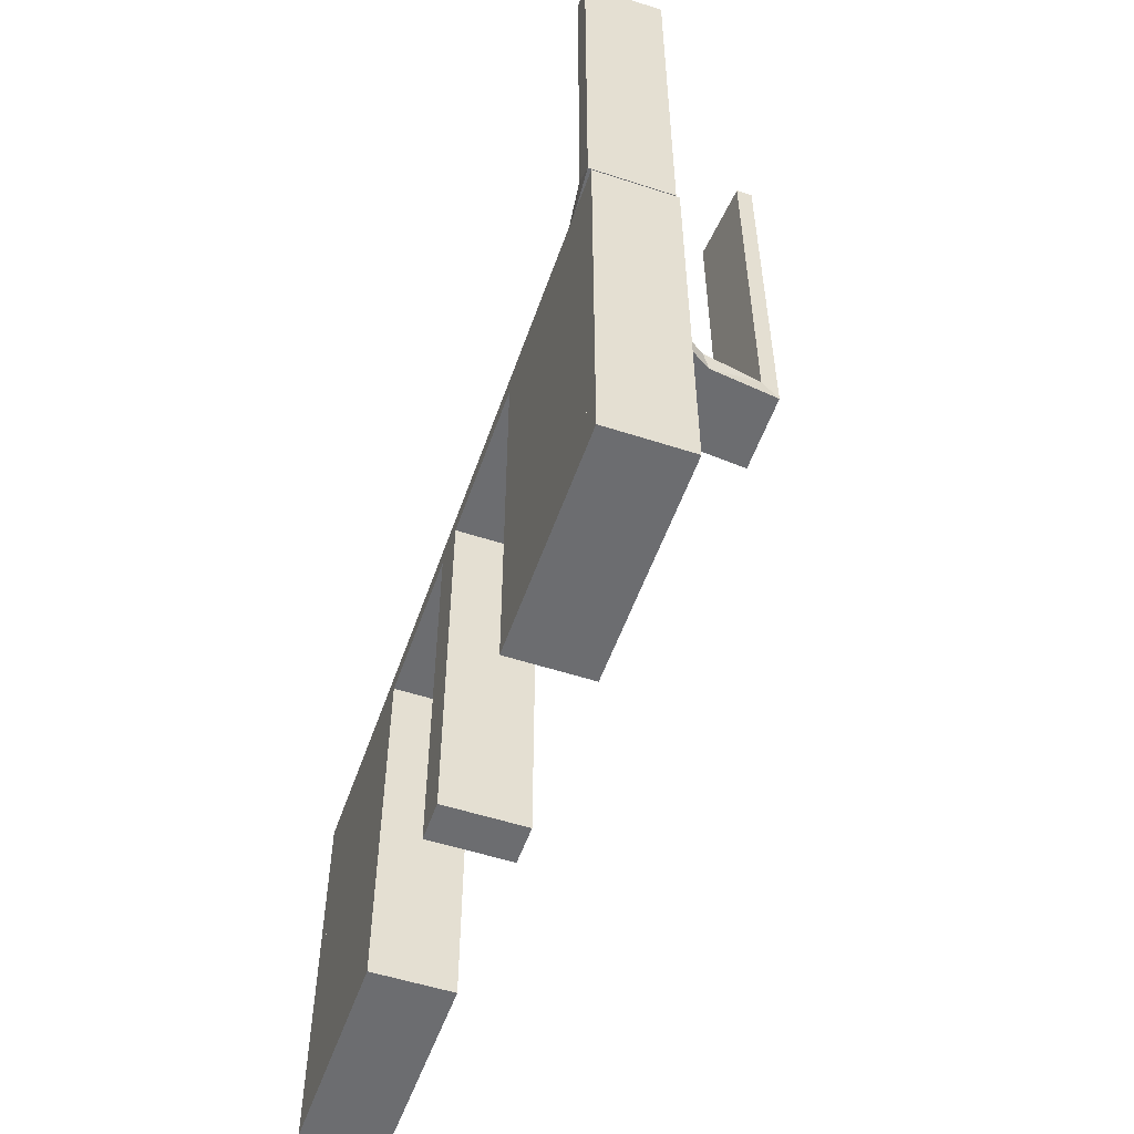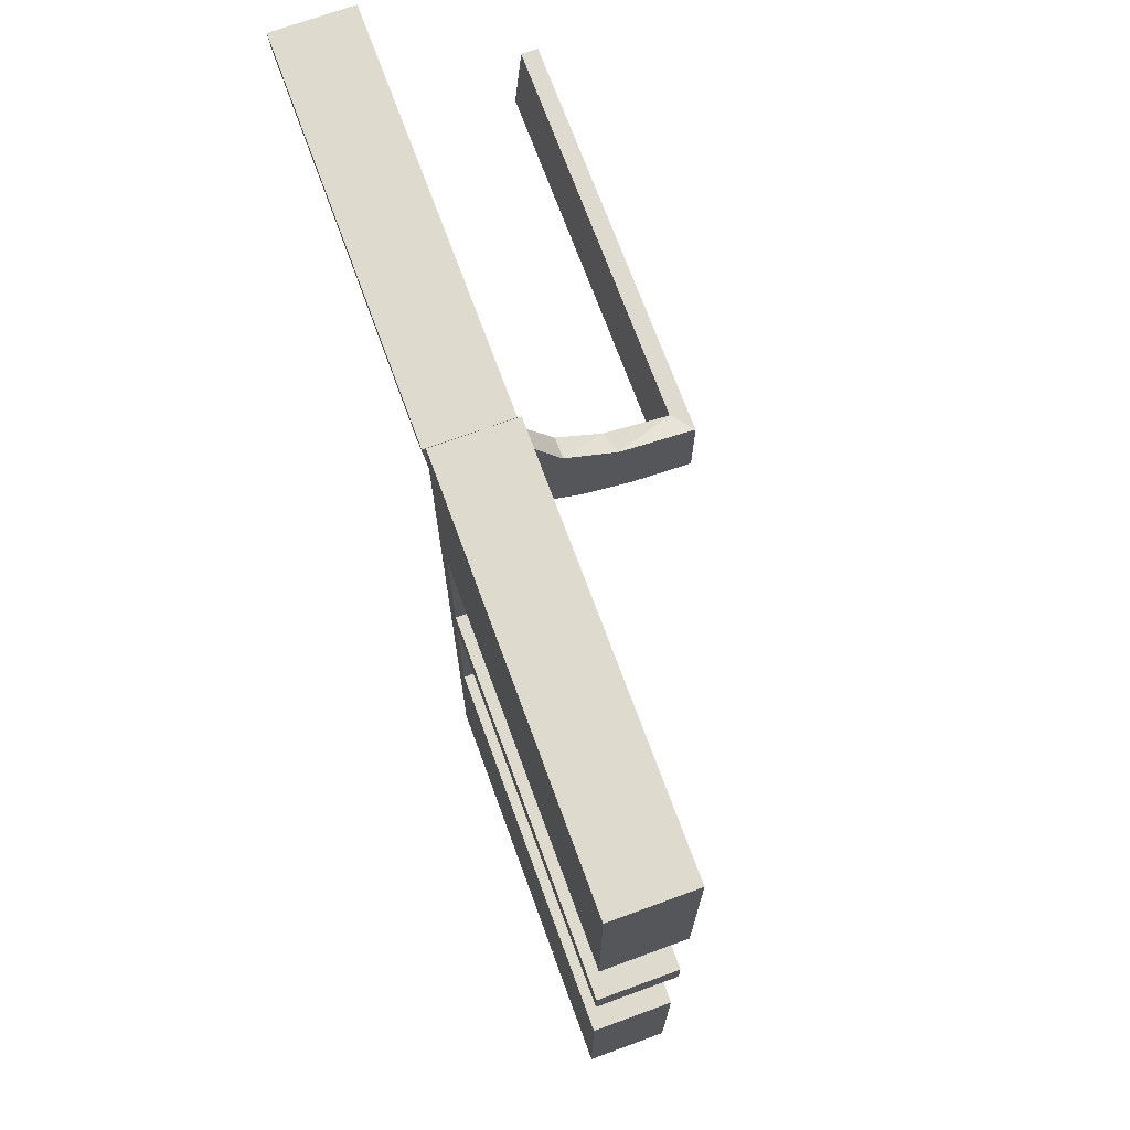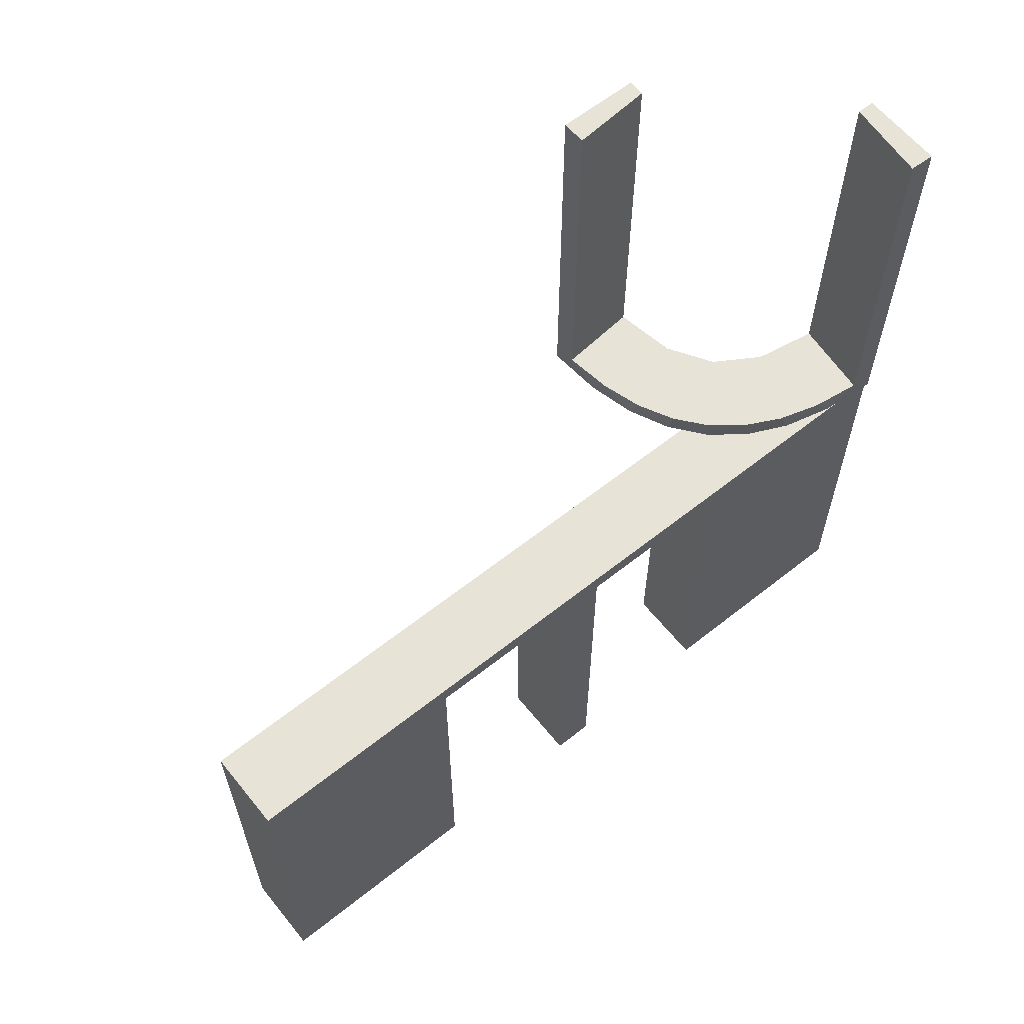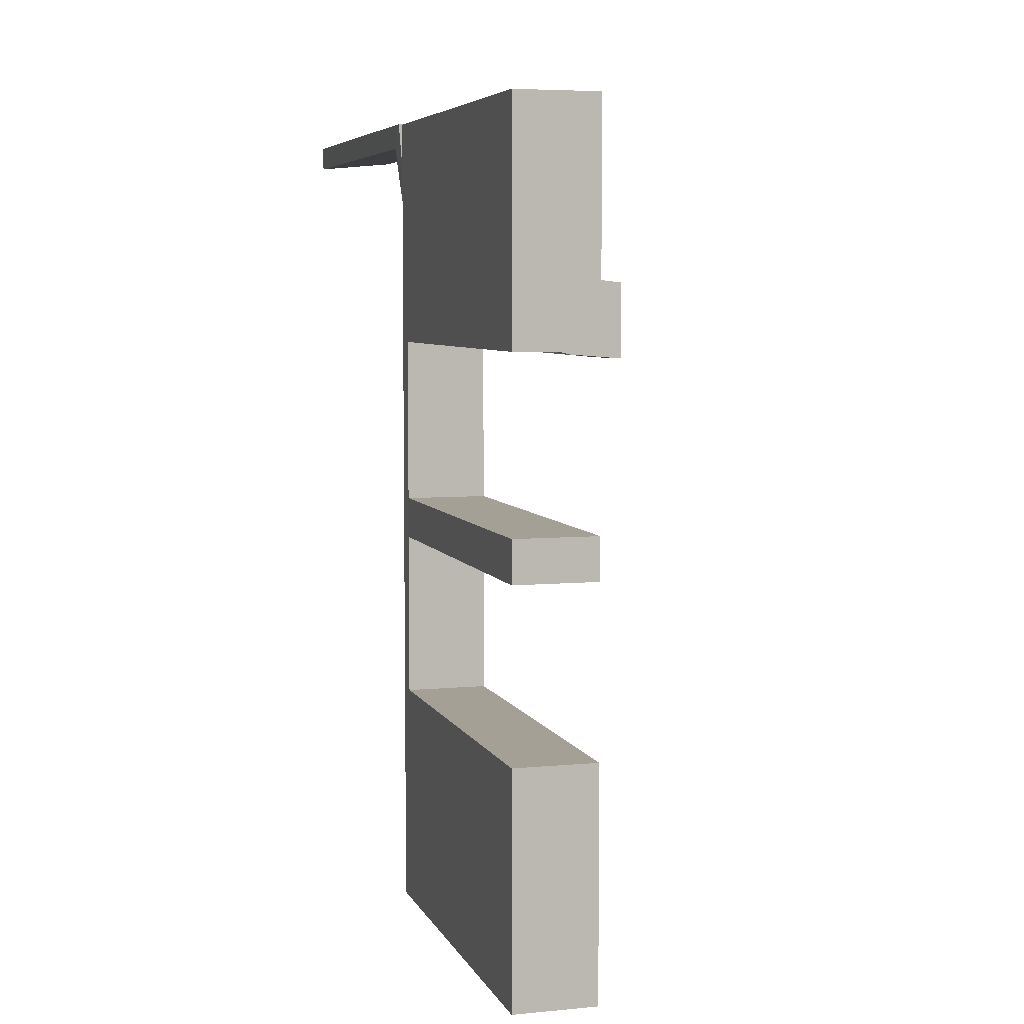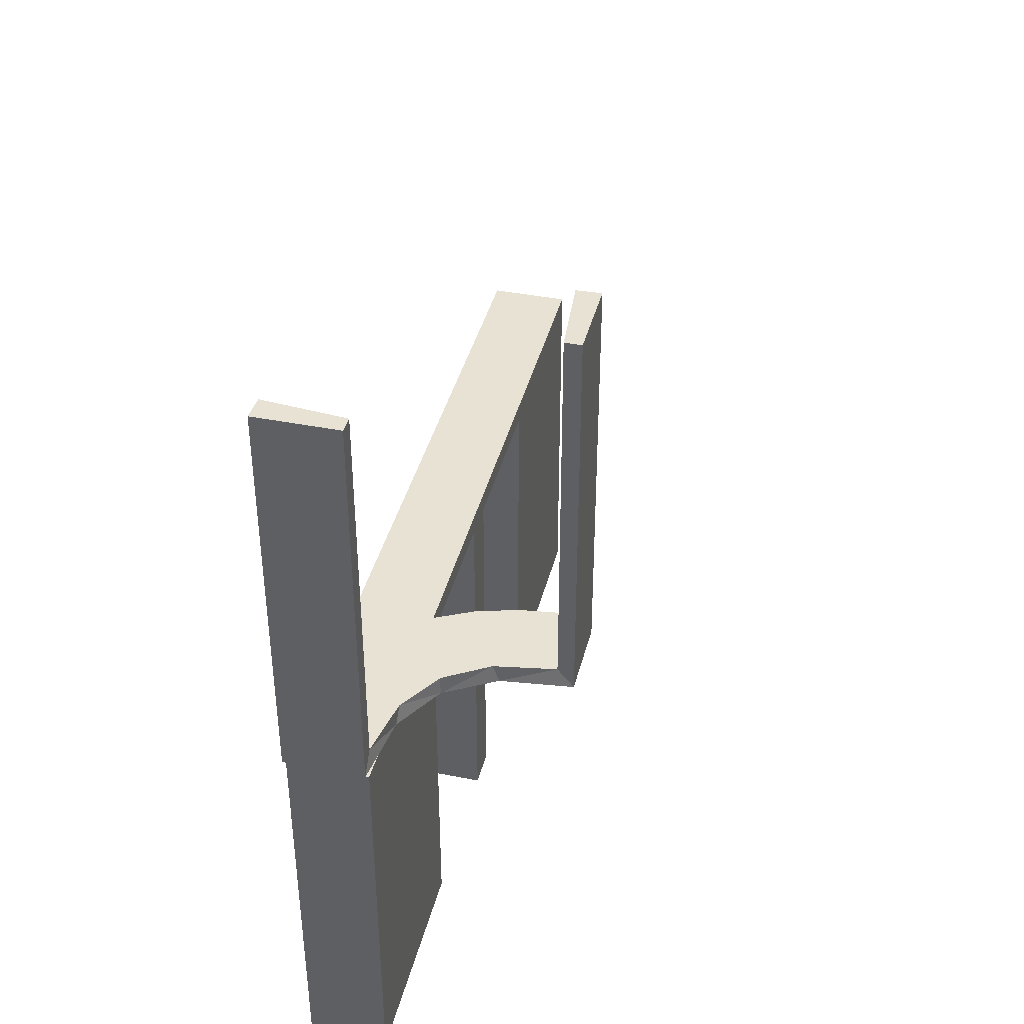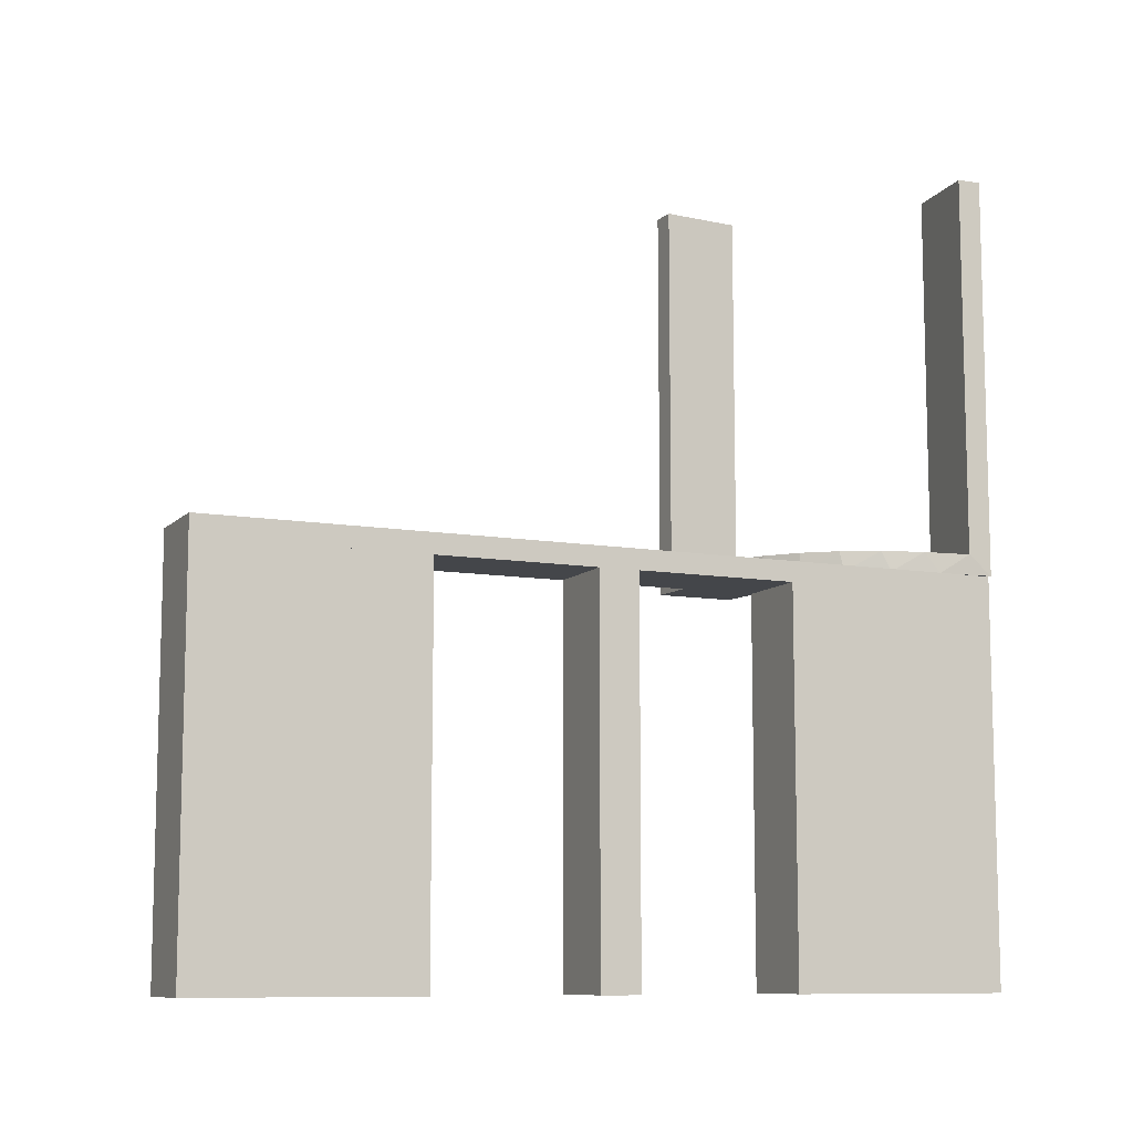
<metadata>
{"format":"obj","ext":"obj","renderer":"f3d","projection":"perspective","resolution":1024,"background":"white","views":[{"elev":-54.0,"azim":160.9,"up":"+Z"},{"elev":71.1,"azim":159.9,"up":"+Y"},{"elev":61.9,"azim":51.1,"up":"+Z"},{"elev":5.9,"azim":163.8,"up":"+Y"},{"elev":39.8,"azim":-166.2,"up":"+Z"},{"elev":-9.6,"azim":65.5,"up":"+Z"}]}
</metadata>
<code>
v -0.2398 0.32 0
v -0.2 0 0
v -0.2 0 -0.5
v -0.2 -0.275 -0.025
v -0.2 -0.275 -0.5
v -0.2 -0.475 -0.025
v -0.2 -0.475 -0.5
v -0.2 -0.225 -0.025
v -0.2 -0.225 -0.5
v -0.2 0.25 0
v -0.2 0.25 -0.5
v -0.2 0.025 -0.025
v -0.2 0.025 -0.5
v -0.2 -0.5 0
v -0.2 -0.5 -0.5
v -0.2 0.5 0
v -0.2 0.5 -0.5
v -0.2 -0.025 -0.025
v -0.2 -0.025 -0.5
v -0.2 -0.25 0
v -0.2 -0.25 -0.5
v -0.2 0.225 -0.025
v -0.2 0.225 -0.5
v -0.2 0.475 -0.025
v -0.2 0.475 -0.5
v -0.2 0.275 -0.025
v -0.2 0.275 -0.5
v -0.4752 0.3009 0.5
v -0.4752 0.3009 0.3417
v -0.4752 0.3009 0.1833
v -0.4752 0.3009 0.025
v -0.3989 0.3143 0.025
v -0.3101 0.2479 0.025
v -0.216 0.3711 0
v -0.2048 0.4119 0.025
v -0.2956 0.5008 0
v -0.2956 0.5008 0.25
v -0.2956 0.5008 0.5
v -0.1969 0.4712 0.2625
v -0.1969 0.4712 0.5
v -0.1969 0.4712 0.025
v -0.2728 0.2779 0
v -0.2728 0.2779 0.025
v -0.4065 0.3117 0
v -0.4956 0.2008 0
v -0.4956 0.2008 0.25
v -0.4956 0.2008 0.5
v -0.4956 0.3008 0
v -0.4956 0.3008 0.5
v -0.2428 0.3153 0.025
v -0.2013 0.4314 0
v -0.3 0 0
v -0.3 0 -0.5
v -0.3 -0.275 -0.025
v -0.3 -0.275 -0.5
v -0.3 -0.475 -0.025
v -0.3 -0.475 -0.5
v -0.3 -0.225 -0.025
v -0.3 -0.225 -0.5
v -0.3 0.25 0
v -0.3 0.25 -0.5
v -0.3 0.025 -0.025
v -0.3 0.025 -0.5
v -0.3 -0.5 0
v -0.3 -0.5 -0.5
v -0.3 0.5 0
v -0.3 0.5 -0.5
v -0.3 -0.025 -0.025
v -0.3 -0.025 -0.5
v -0.3 -0.25 0
v -0.3 -0.25 -0.5
v -0.3 0.225 -0.025
v -0.3 0.225 -0.5
v -0.3 0.475 -0.025
v -0.3 0.475 -0.5
v -0.3 0.275 -0.025
v -0.3 0.275 -0.5
v -0.3091 0.404 0.025
v -0.366 0.2211 0
v -0.4263 0.2064 0
v -0.4661 0.202 0.2625
v -0.4661 0.202 0.5
v -0.4661 0.202 0.025
v -0.2202 0.3599 0.025
v -0.3435 0.3486 0
v -0.3435 0.3486 0.025
v -0.4068 0.21 0.025
v -0.2958 0.4804 0.5
v -0.2958 0.4804 0.3417
v -0.2958 0.4804 0.1833
v -0.2958 0.4804 0.025
v -0.3548 0.2253 0.025
v -0.3148 0.245 0
v -0.1956 0.5008 0
v -0.1956 0.5008 0.5
v -0.3065 0.4117 0
f 65 64 56
f 70 56 64
f 70 71 54
f 56 70 54
f 14 64 65
f 20 70 64
f 21 71 70
f 4 54 55
f 6 56 54
f 7 57 56
f 15 7 6
f 20 14 6
f 20 4 21
f 6 4 20
f 65 57 7
f 55 71 21
f 65 56 57
f 71 55 54
f 14 65 15
f 20 64 14
f 21 70 20
f 4 55 5
f 6 54 4
f 7 56 6
f 15 6 14
f 4 5 21
f 65 7 15
f 55 21 5
f 71 70 58
f 52 58 70
f 52 53 68
f 58 52 68
f 20 70 71
f 2 52 70
f 3 53 52
f 18 68 69
f 8 58 68
f 9 59 58
f 21 9 8
f 2 20 8
f 2 18 3
f 8 18 2
f 71 59 9
f 69 53 3
f 71 58 59
f 53 69 68
f 20 71 21
f 2 70 20
f 3 52 2
f 18 69 19
f 8 68 18
f 9 58 8
f 21 8 20
f 18 19 3
f 71 9 21
f 69 3 19
f 55 54 56
f 55 56 57
f 55 57 56
f 6 4 54
f 7 6 56
f 4 5 55
f 5 4 6
f 7 57 55
f 55 56 54
f 6 54 56
f 7 56 57
f 4 55 54
f 5 6 7
f 7 55 5
f 67 66 74
f 60 74 66
f 60 61 76
f 74 60 76
f 16 66 67
f 10 60 66
f 11 61 60
f 26 76 77
f 24 74 76
f 25 75 74
f 17 25 24
f 10 16 24
f 10 26 11
f 24 26 10
f 67 75 25
f 77 61 11
f 67 74 75
f 61 77 76
f 16 67 17
f 10 66 16
f 11 60 10
f 26 77 27
f 24 76 26
f 25 74 24
f 17 24 16
f 26 27 11
f 67 25 17
f 77 11 27
f 61 60 72
f 52 72 60
f 52 53 62
f 72 52 62
f 10 60 61
f 2 52 60
f 3 53 52
f 12 62 63
f 22 72 62
f 23 73 72
f 11 23 22
f 2 10 22
f 2 12 3
f 22 12 2
f 61 73 23
f 63 53 3
f 61 72 73
f 53 63 62
f 10 61 11
f 2 60 10
f 3 52 2
f 12 63 13
f 22 62 12
f 23 72 22
f 11 22 10
f 12 13 3
f 61 23 11
f 63 3 13
f 77 76 74
f 77 74 75
f 77 75 74
f 24 26 76
f 25 24 74
f 26 27 77
f 27 26 24
f 25 75 77
f 77 74 76
f 24 76 74
f 25 74 75
f 26 77 76
f 27 24 25
f 25 77 27
f 30 31 48
f 48 31 44
f 86 85 32
f 29 30 49
f 48 49 30
f 49 28 29
f 85 86 78
f 96 78 91
f 90 37 36
f 38 89 88
f 89 38 37
f 90 89 37
f 45 80 83
f 46 45 83
f 92 87 79
f 79 93 92
f 47 46 81
f 93 42 33
f 50 43 42
f 1 34 84
f 34 51 35
f 51 94 41
f 39 41 94
f 39 95 40
f 39 94 95
f 48 44 80
f 44 85 93
f 48 80 45
f 93 85 42
f 1 42 85
f 85 96 1
f 36 51 96
f 36 94 51
f 51 34 96
f 37 94 36
f 95 37 38
f 94 37 95
f 46 47 49
f 45 46 48
f 49 48 46
f 40 88 89
f 39 40 89
f 90 91 41
f 89 90 39
f 35 41 91
f 91 78 35
f 50 86 43
f 50 84 78
f 86 50 78
f 86 32 33
f 32 31 87
f 87 92 32
f 43 86 33
f 31 30 83
f 82 29 28
f 29 82 81
f 30 29 81
f 28 49 47
f 47 82 28
f 95 38 88
f 88 40 95
f 31 32 44
f 85 44 32
f 85 78 96
f 96 91 36
f 90 36 91
f 80 87 83
f 46 83 81
f 87 80 79
f 93 33 92
f 47 81 82
f 42 43 33
f 50 42 1
f 1 84 50
f 34 35 84
f 51 41 35
f 44 79 80
f 44 93 79
f 96 34 1
f 90 41 39
f 78 84 35
f 32 92 33
f 31 83 87
f 30 81 83

</code>
